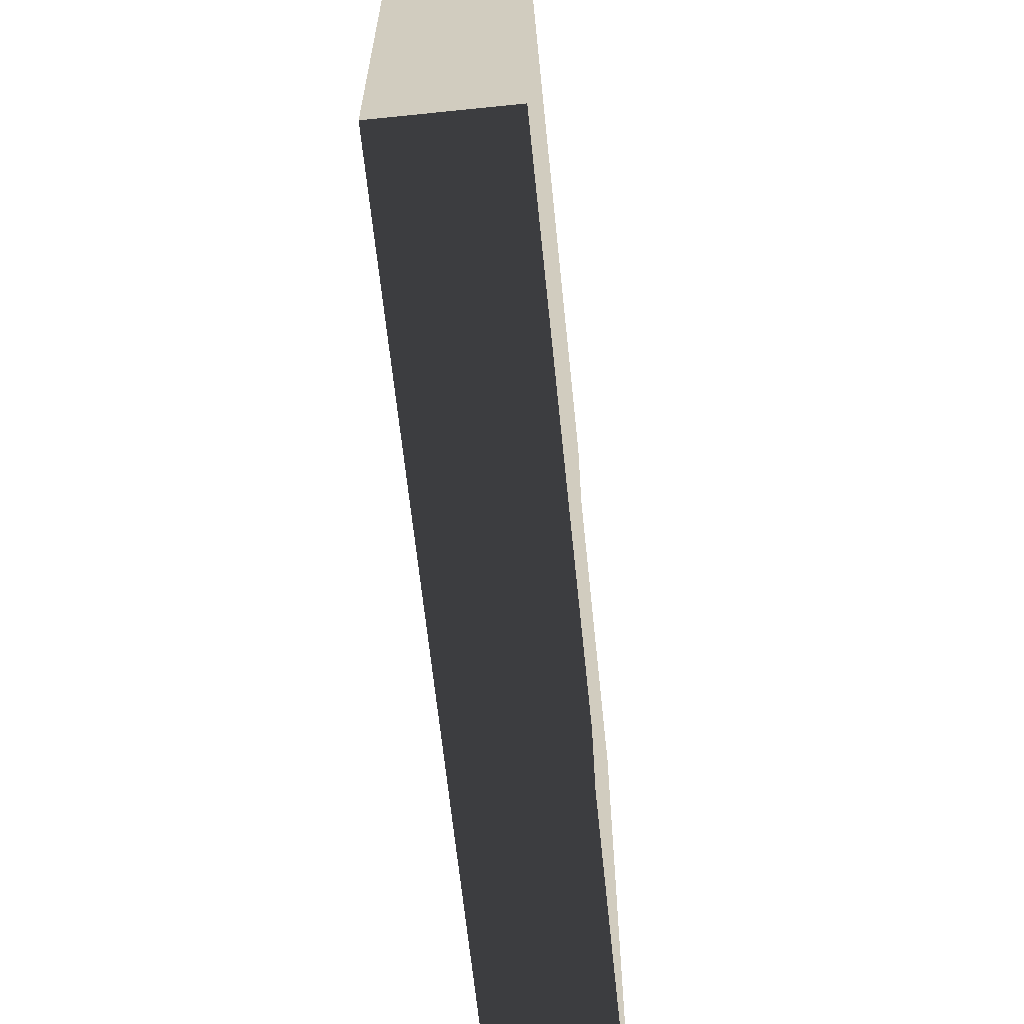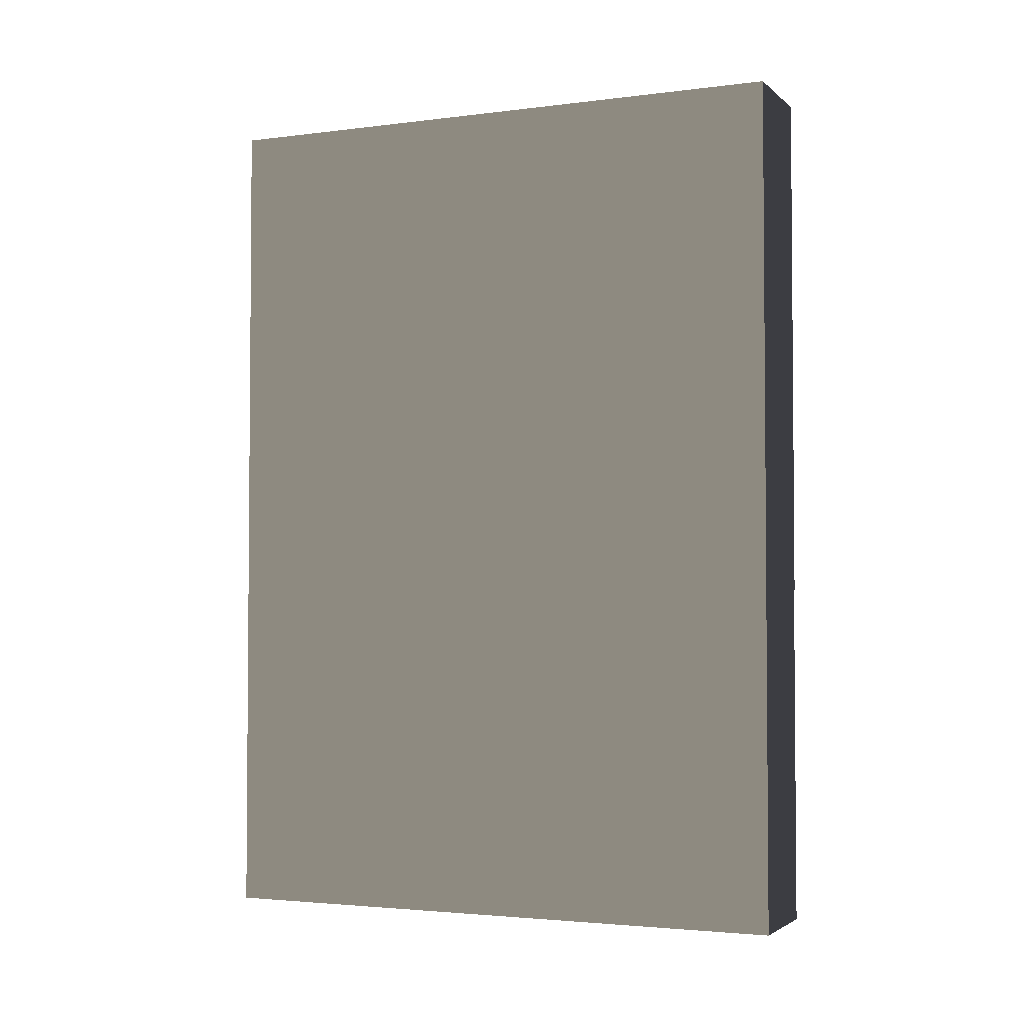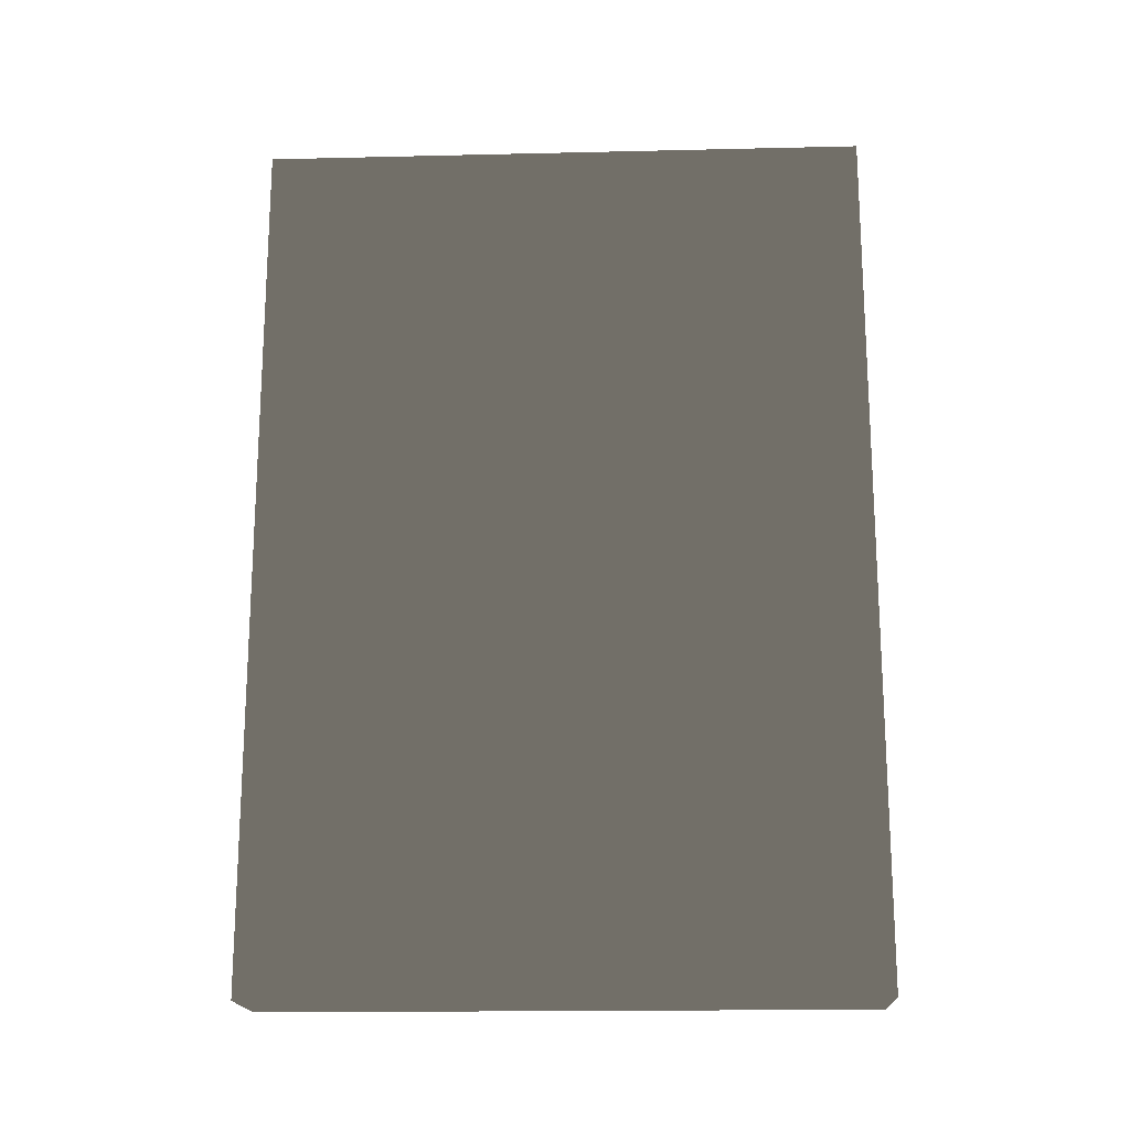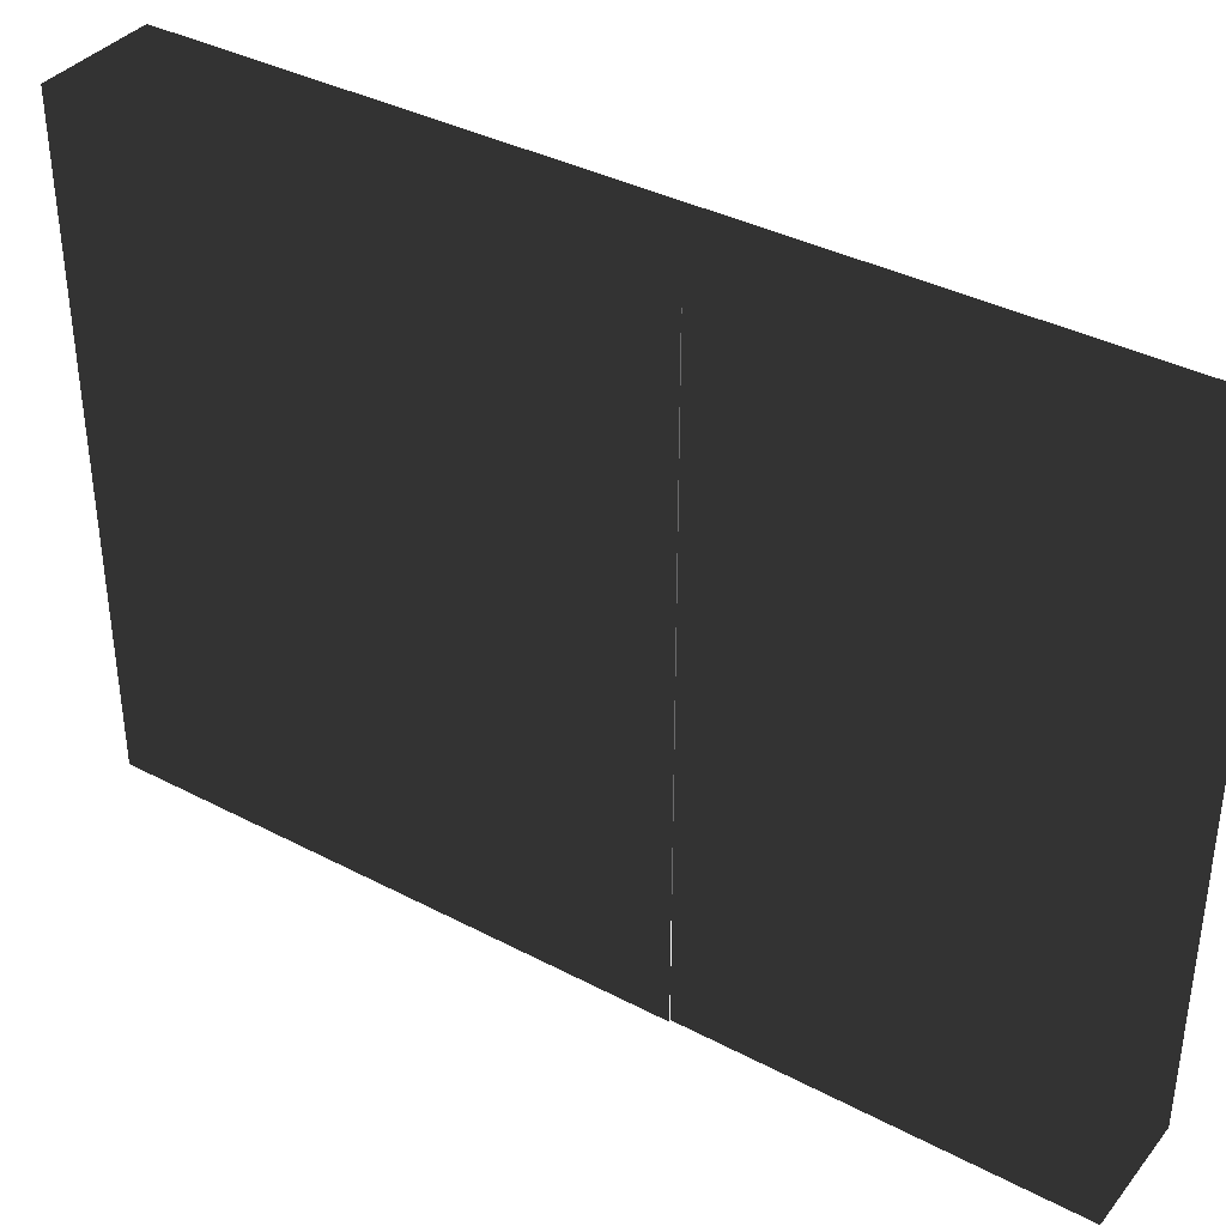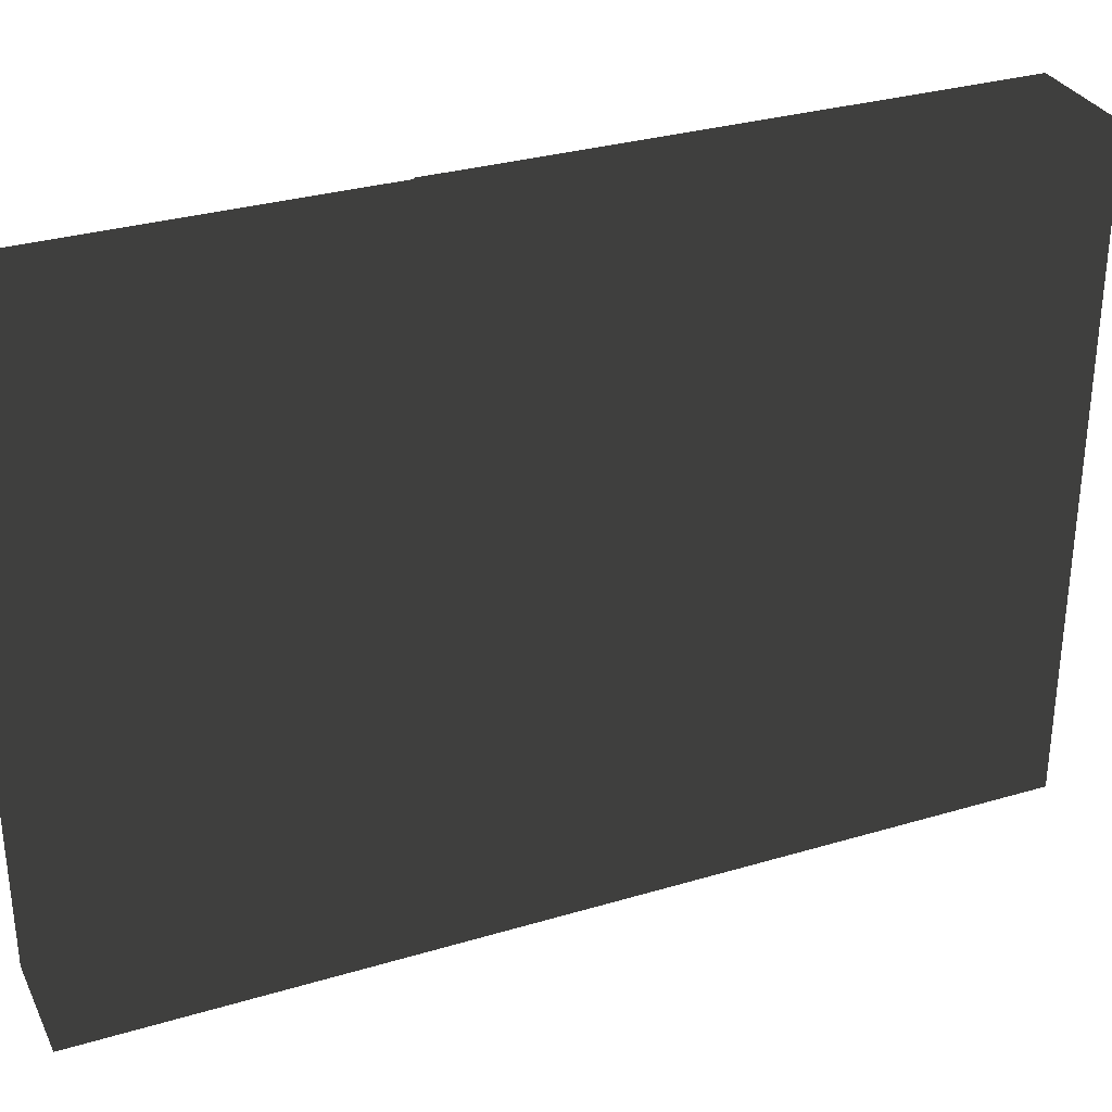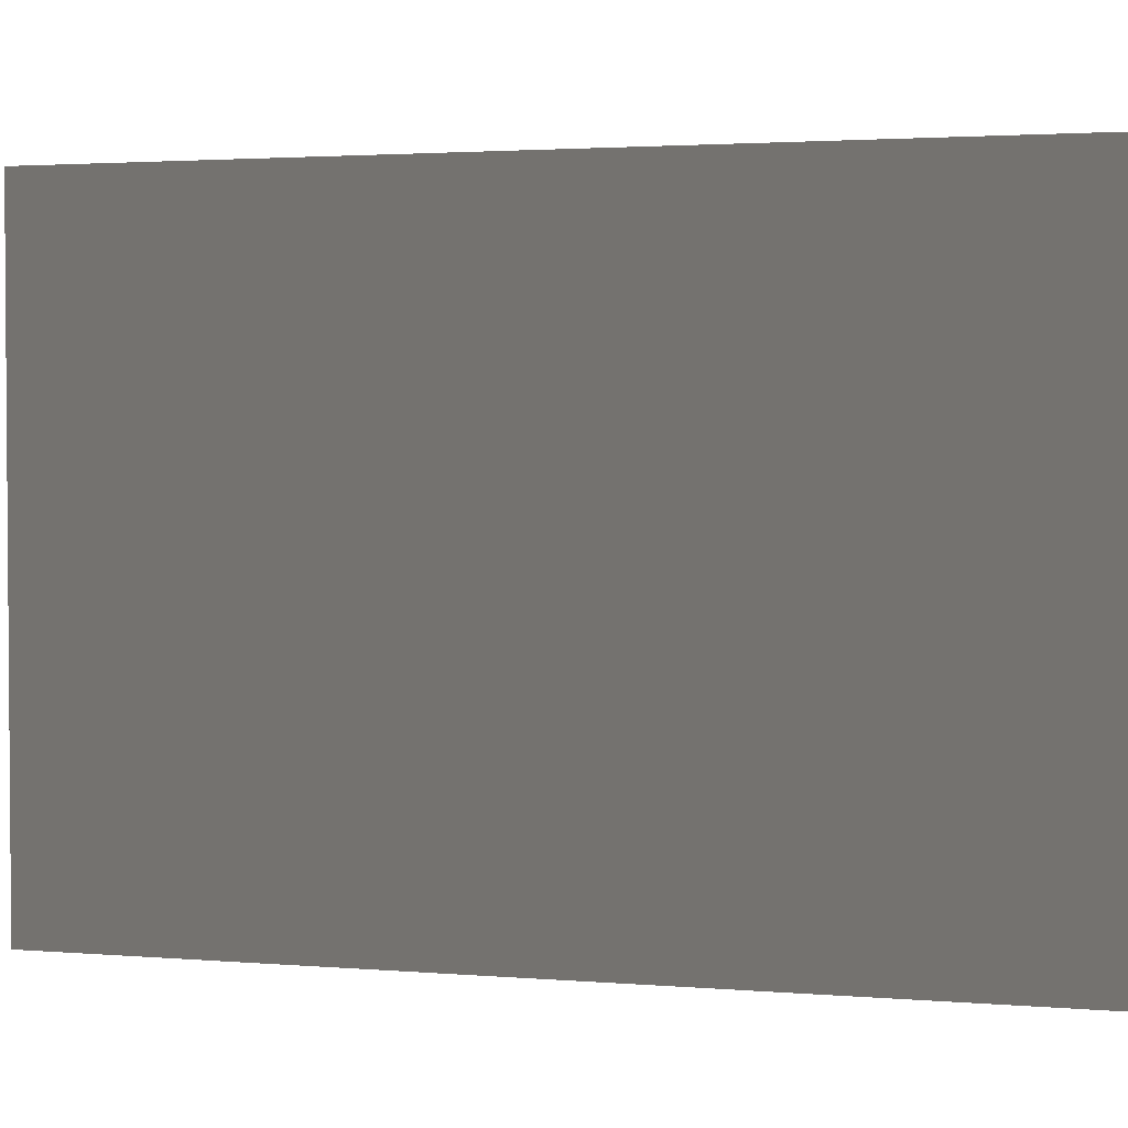
<metadata>
{"format":"obj","ext":"obj","renderer":"f3d","projection":"perspective","resolution":1024,"background":"white","views":[{"elev":-64.4,"azim":5.9,"up":"+Y"},{"elev":-2.9,"azim":-66.4,"up":"+Z"},{"elev":-17.9,"azim":-87.4,"up":"+Z"},{"elev":37.5,"azim":123.9,"up":"+Y"},{"elev":31.5,"azim":-112.8,"up":"+Y"},{"elev":2.5,"azim":-74.1,"up":"+Y"}]}
</metadata>
<code>
v  1.019 -5.678 8.086
v  1.019 5.678 -1.61
v  1.019 5.678 8.086
v  1.019 -5.678 -1.61
v  -1.018 -5.678 8.086
v  -1.018 5.678 8.086
v  -1.018 5.678 -1.61
v  -1.019 5.678 -1.597
v  0.9808 5.678 -8.086
v  -1.019 5.678 -8.086
v  0.9808 5.678 -1.597
v  -1.019 -5.678 -8.086
v  -1.019 -5.678 -1.597
v  0.9808 -5.678 -1.597
v  0.9808 -5.678 -8.086
v  -1.018 -5.678 -1.61
g wallWindow2
f -16 -15 -14
f -16 -13 -15
f -12 -14 -11
f -12 -16 -14
f -11 -15 -10
f -11 -14 -15
f -9 -8 -7
f -9 -6 -8
f -5 -9 -7
f -5 -4 -9
f -3 -8 -6
f -3 -2 -8
f -2 -7 -8
f -2 -5 -7
f -1 -11 -10
f -1 -12 -11

</code>
